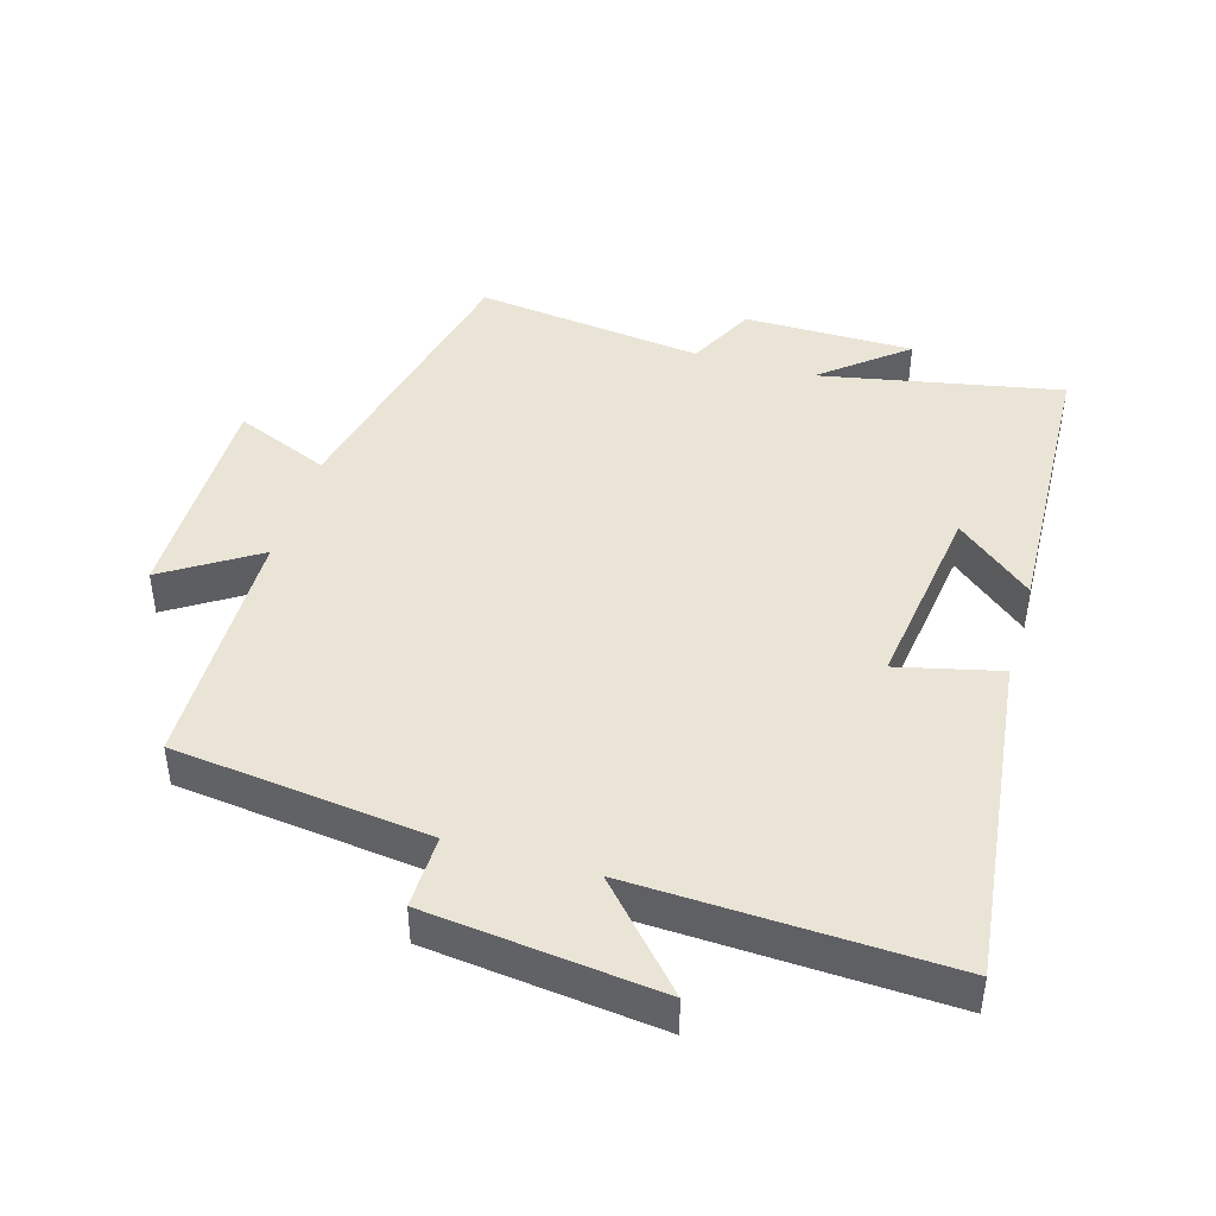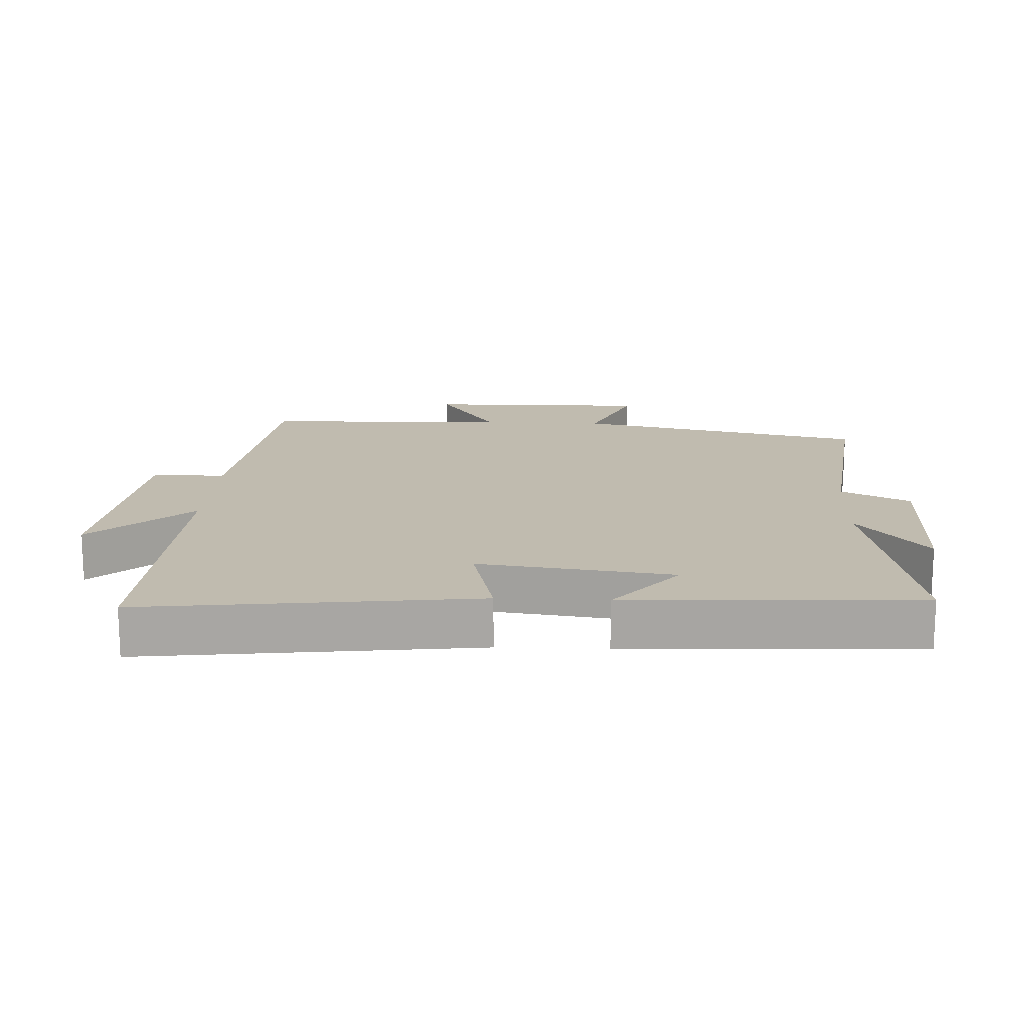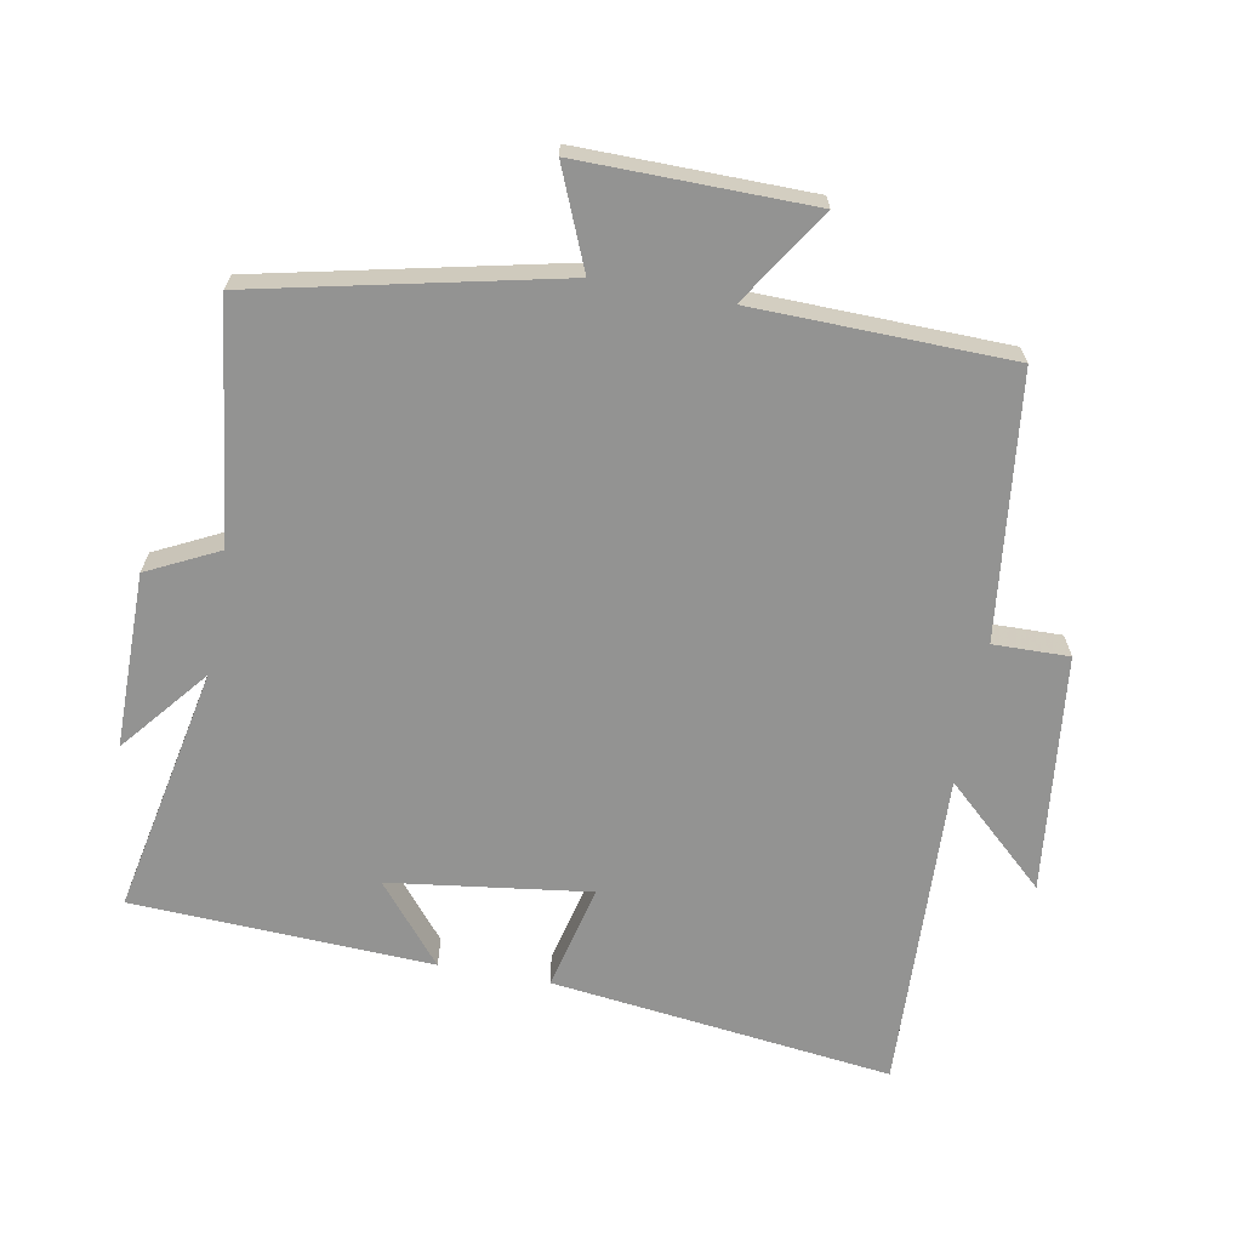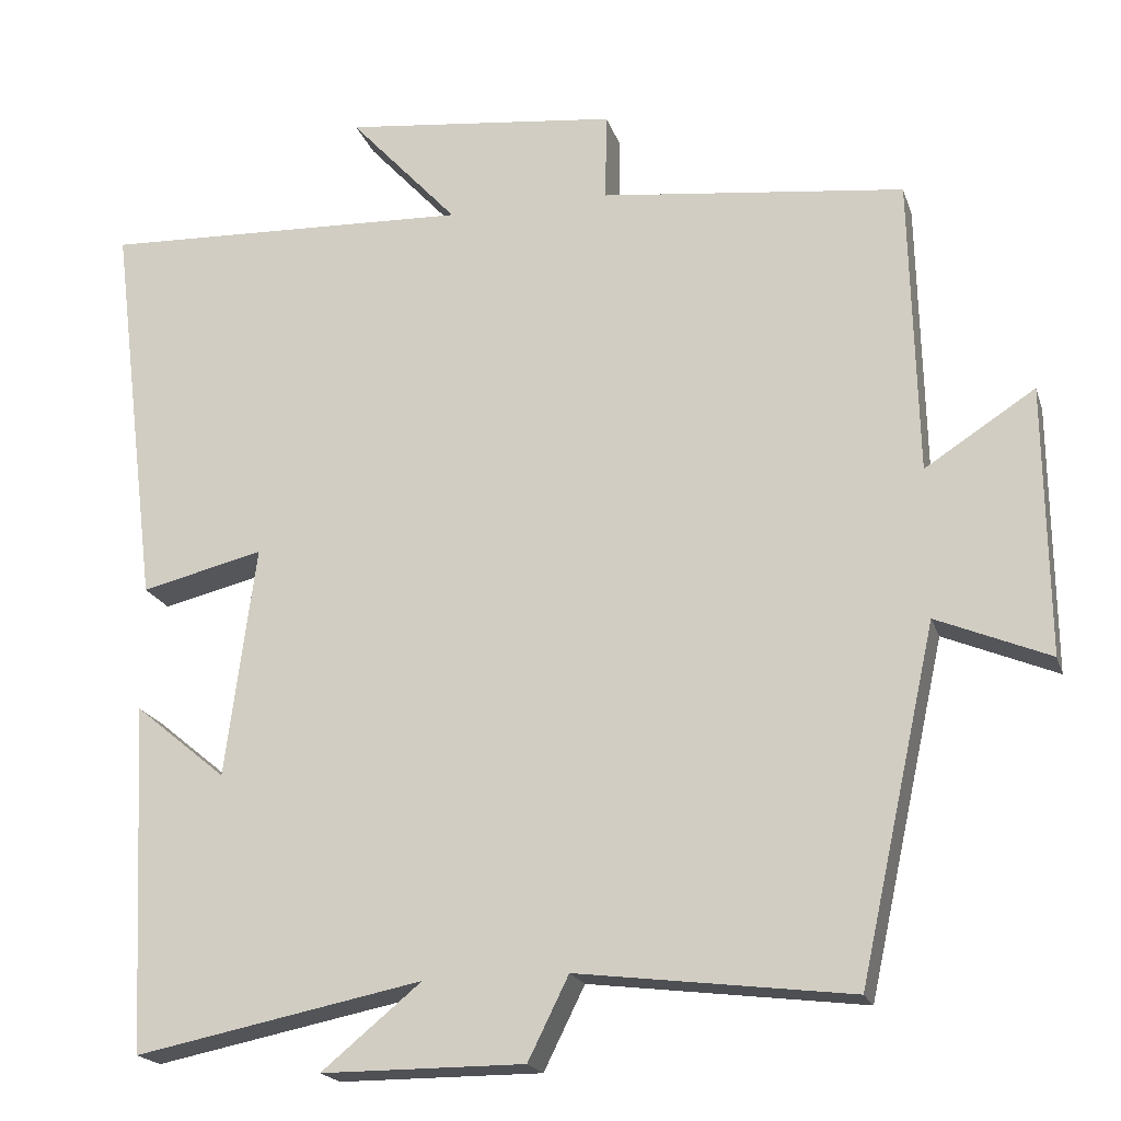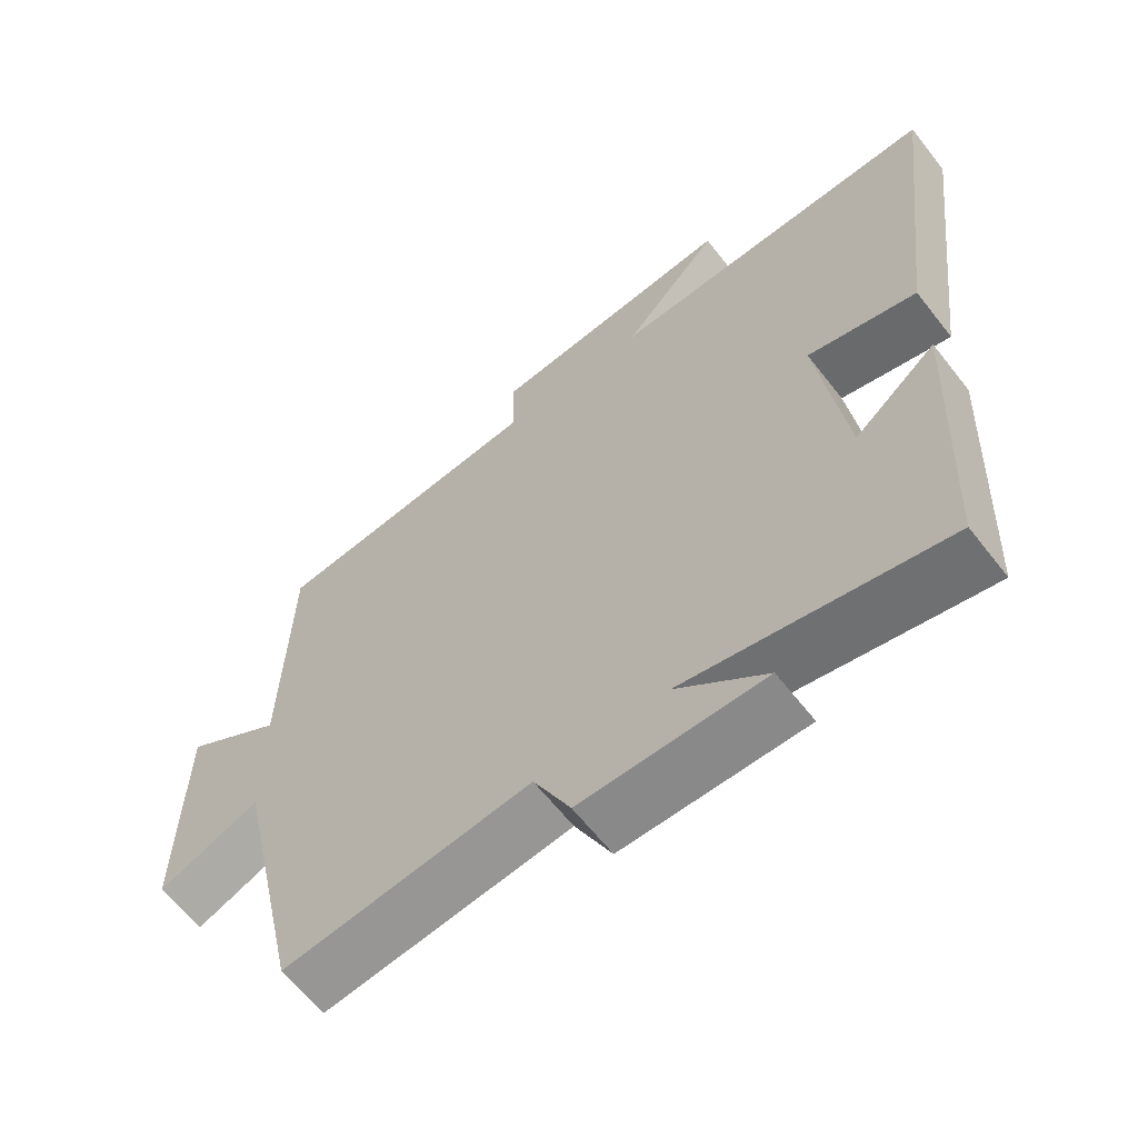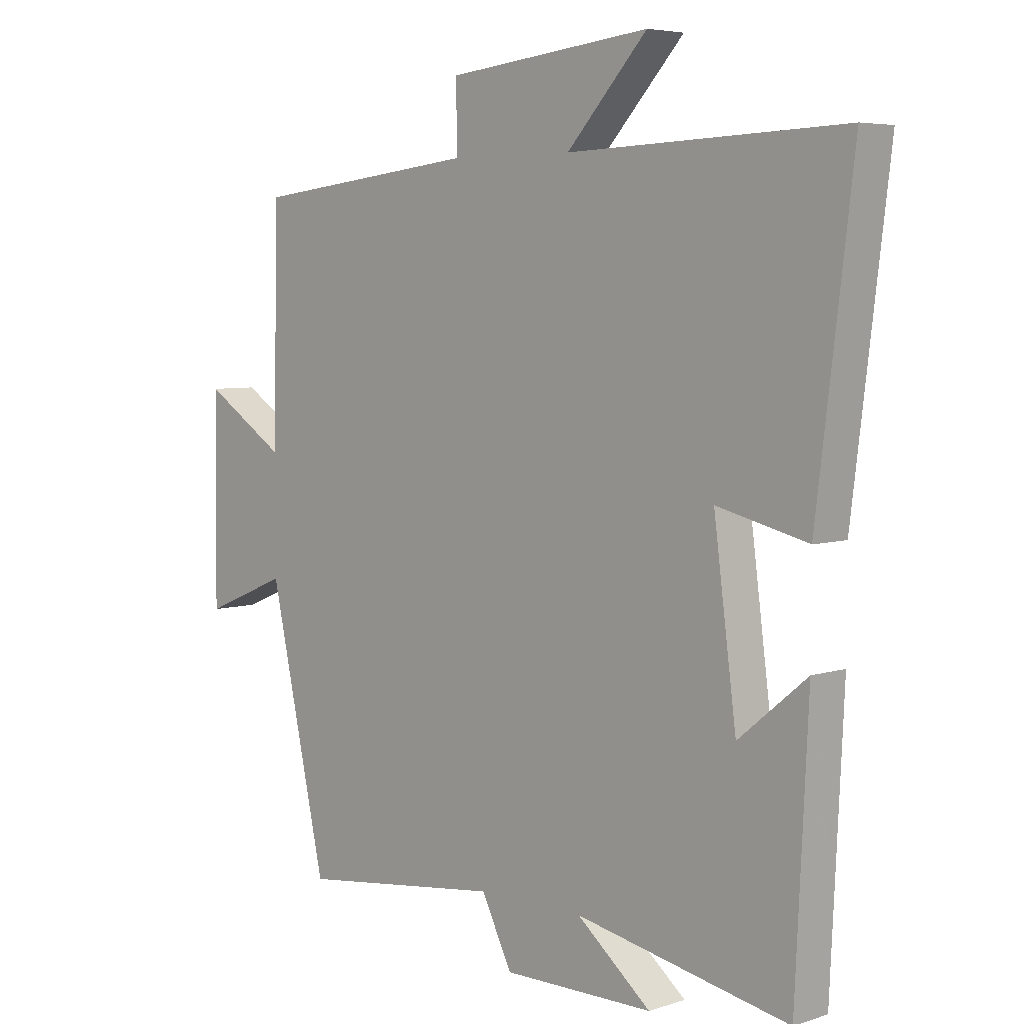
<metadata>
{"format":"obj","ext":"obj","renderer":"f3d","projection":"perspective","resolution":1024,"background":"white","views":[{"elev":43.9,"azim":16.6,"up":"+Y"},{"elev":16.1,"azim":92.7,"up":"+Y"},{"elev":-66.6,"azim":-100.4,"up":"+Y"},{"elev":-19.5,"azim":-164.5,"up":"+Z"},{"elev":-63.1,"azim":38.0,"up":"+Z"},{"elev":5.4,"azim":44.9,"up":"+Z"}]}
</metadata>
<code>
v 0.561 0.07 0.518
v 0.5 0.07 0.022
v 0.347 0.07 0.059
v 0.385 0.07 -0.231
v 0.5 0.07 -0.136
v 0.479 0.07 -0.572
v 0.119 0.07 -0.5
v 0.244 0.07 -0.603
v -0.01 0.07 -0.603
v -0.061 0.07 -0.5
v -0.404 0.07 -0.542
v -0.5 0.07 -0.105
v -0.642 0.07 -0.164
v -0.638 0.07 0.172
v -0.5 0.07 0.083
v -0.491 0.07 0.456
v -0.11 0.07 0.5
v -0.112 0.07 0.61
v 0.232 0.07 0.648
v 0.096 0.07 0.5
v 0.561 0 0.518
v 0.5 0 0.022
v 0.347 0 0.059
v 0.385 0 -0.231
v 0.5 0 -0.136
v 0.479 0 -0.572
v 0.119 0 -0.5
v 0.244 0 -0.603
v -0.01 0 -0.603
v -0.061 0 -0.5
v -0.404 0 -0.542
v -0.5 0 -0.105
v -0.642 0 -0.164
v -0.638 0 0.172
v -0.5 0 0.083
v -0.491 0 0.456
v -0.11 0 0.5
v -0.112 0 0.61
v 0.232 0 0.648
v 0.096 0 0.5
f 17 18 19 20
f 15 16 17 20
f 15 20 1
f 12 13 14 15
f 10 11 12 15
f 10 15 1
f 7 8 9 10
f 4 5 6 7
f 3 4 7 10
f 1 2 3
f 1 3 10
f 40 39 38 37
f 40 37 36 35
f 21 40 35
f 35 34 33 32
f 35 32 31 30
f 21 35 30
f 30 29 28 27
f 27 26 25 24
f 30 27 24 23
f 23 22 21
f 30 23 21
f 1 21 22 2
f 2 22 23 3
f 3 23 24 4
f 4 24 25 5
f 5 25 26 6
f 6 26 27 7
f 7 27 28 8
f 8 28 29 9
f 9 29 30 10
f 10 30 31 11
f 11 31 32 12
f 12 32 33 13
f 13 33 34 14
f 14 34 35 15
f 15 35 36 16
f 16 36 37 17
f 17 37 38 18
f 18 38 39 19
f 19 39 40 20
f 20 40 21 1

</code>
